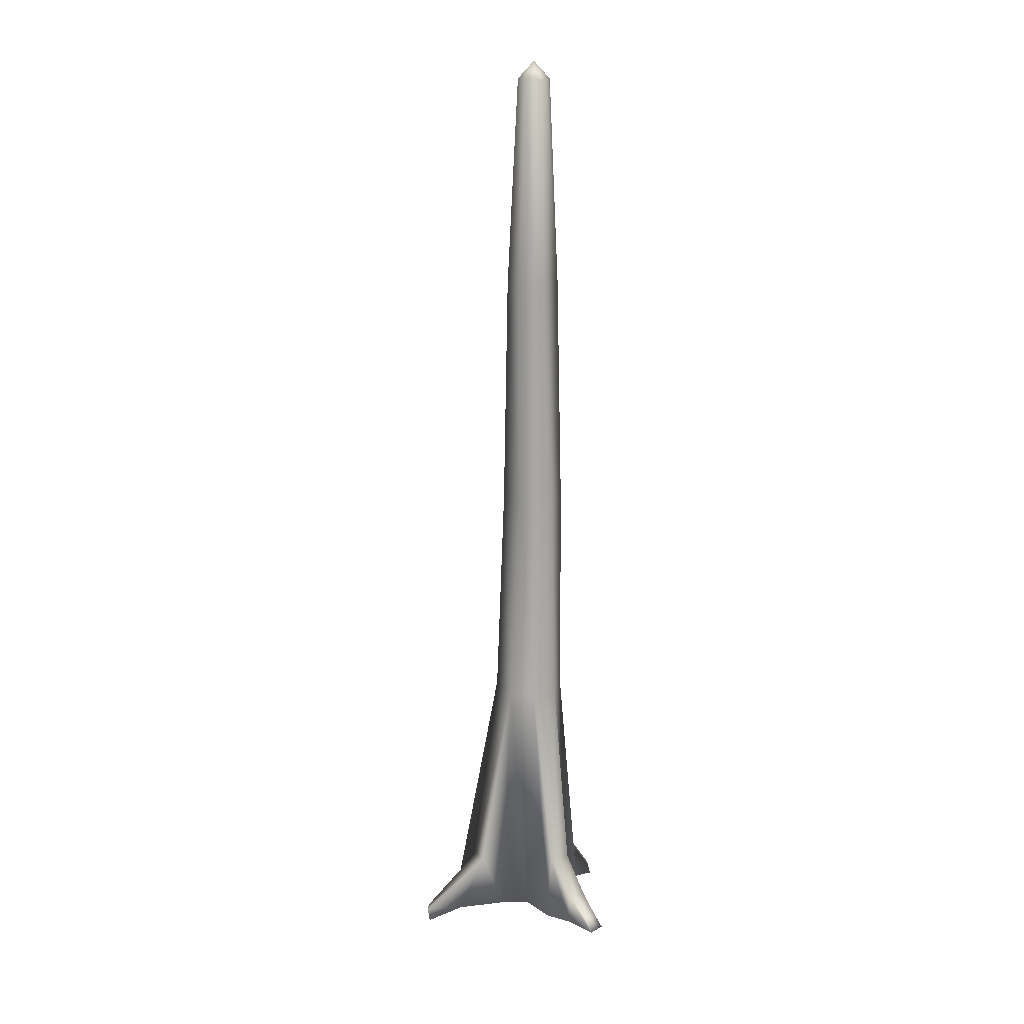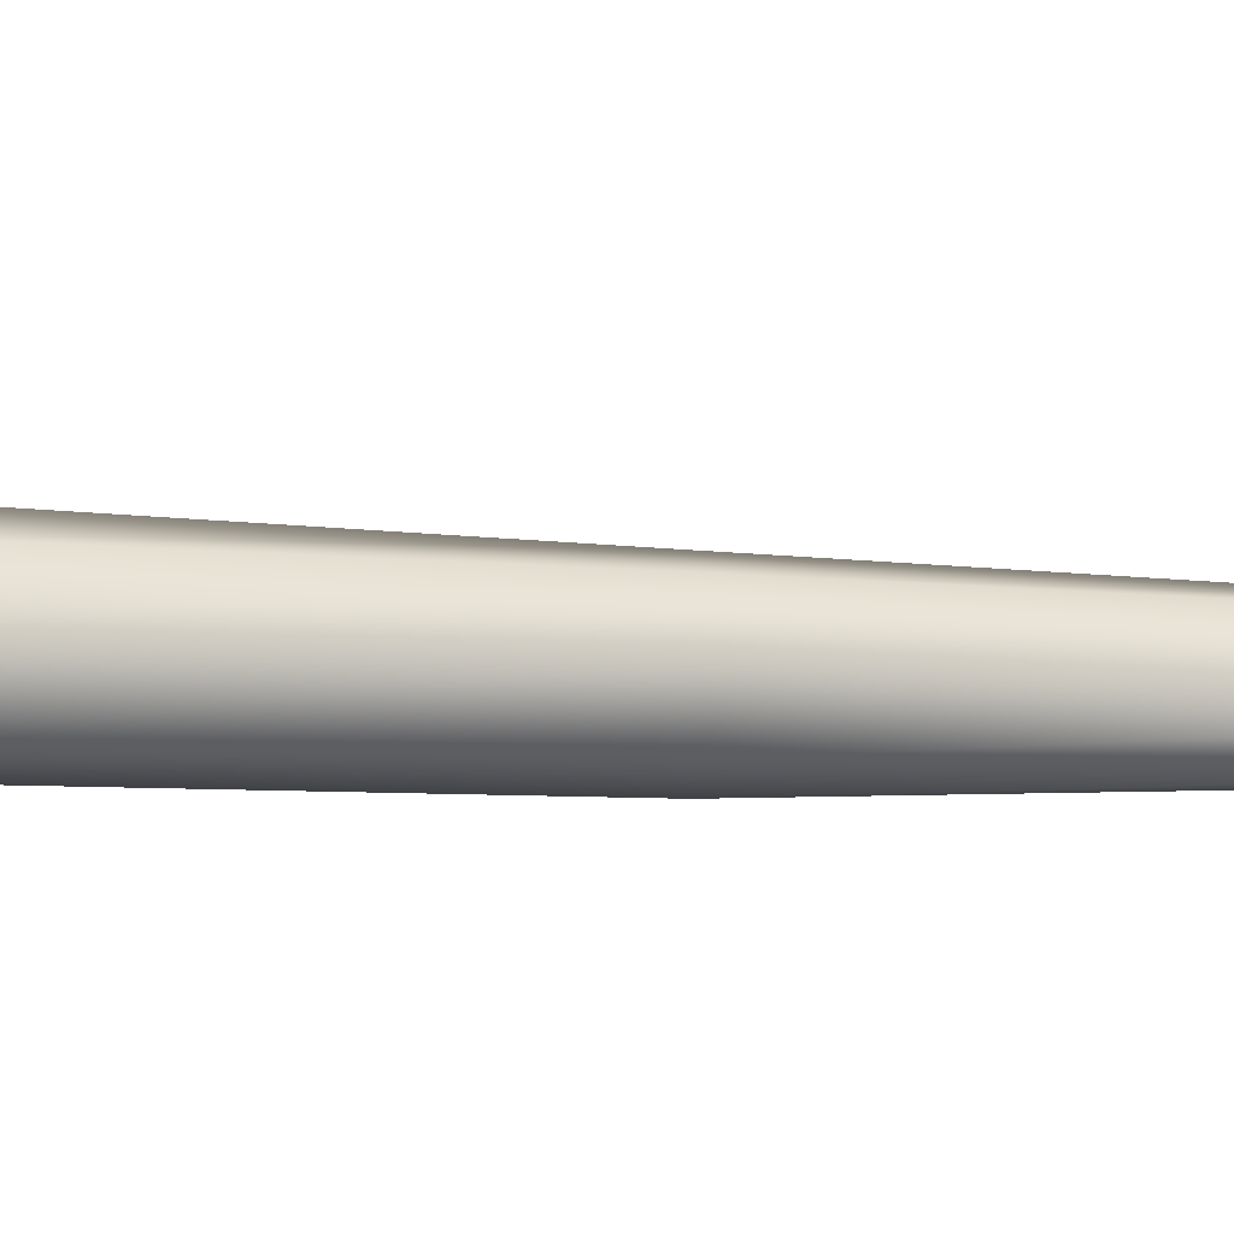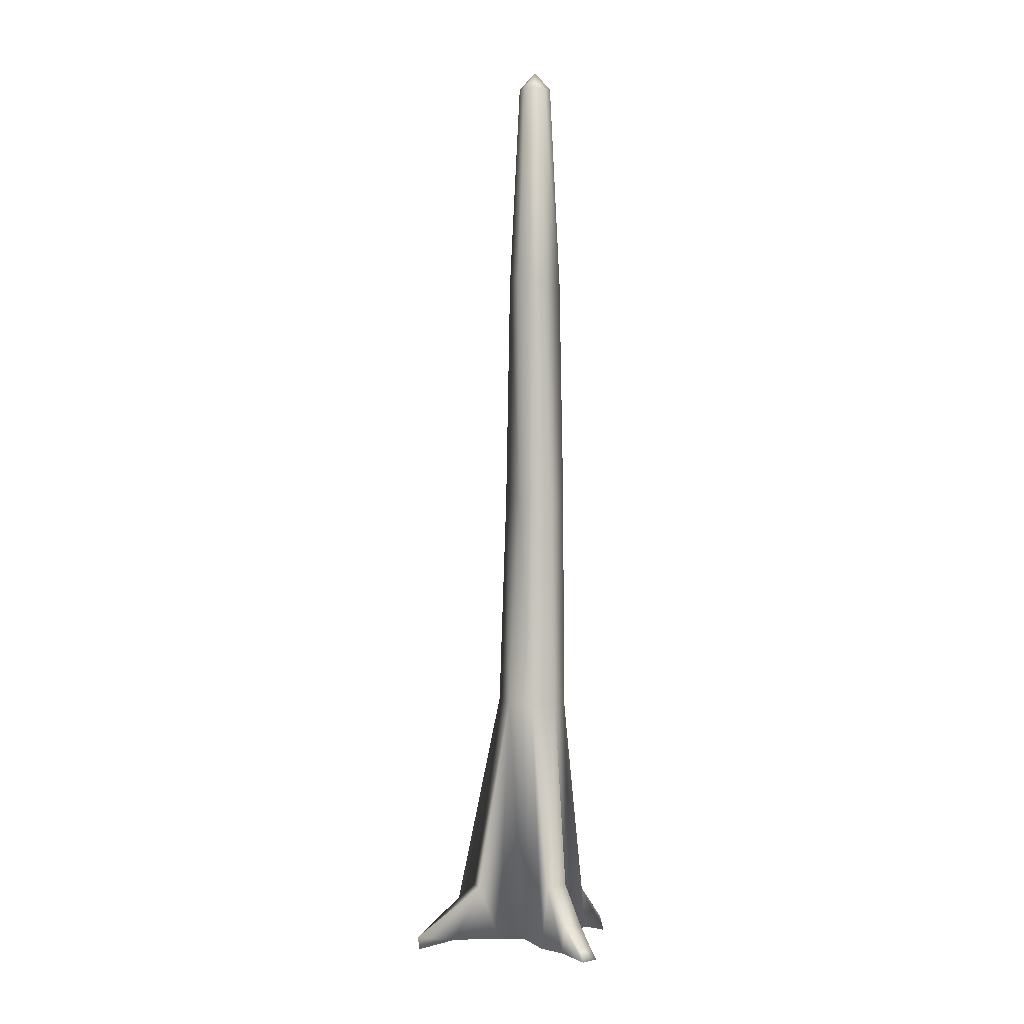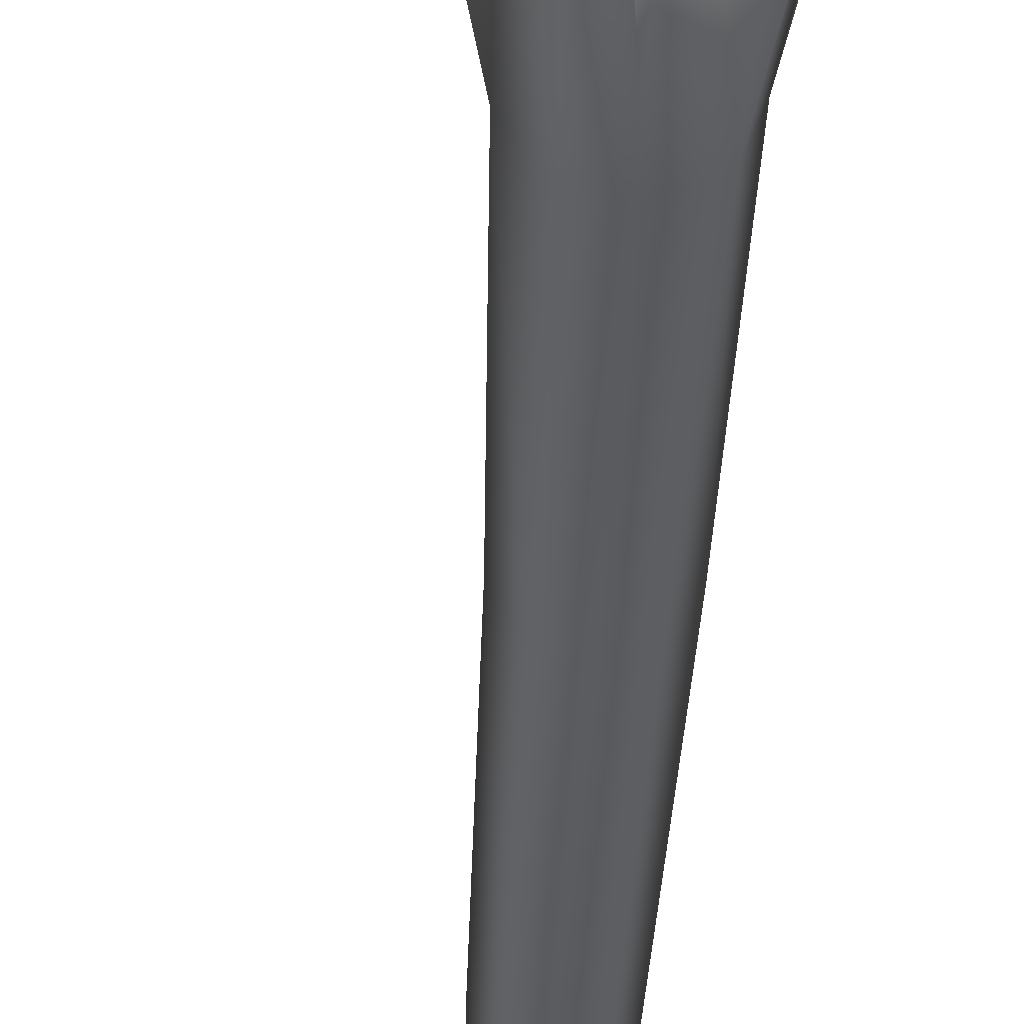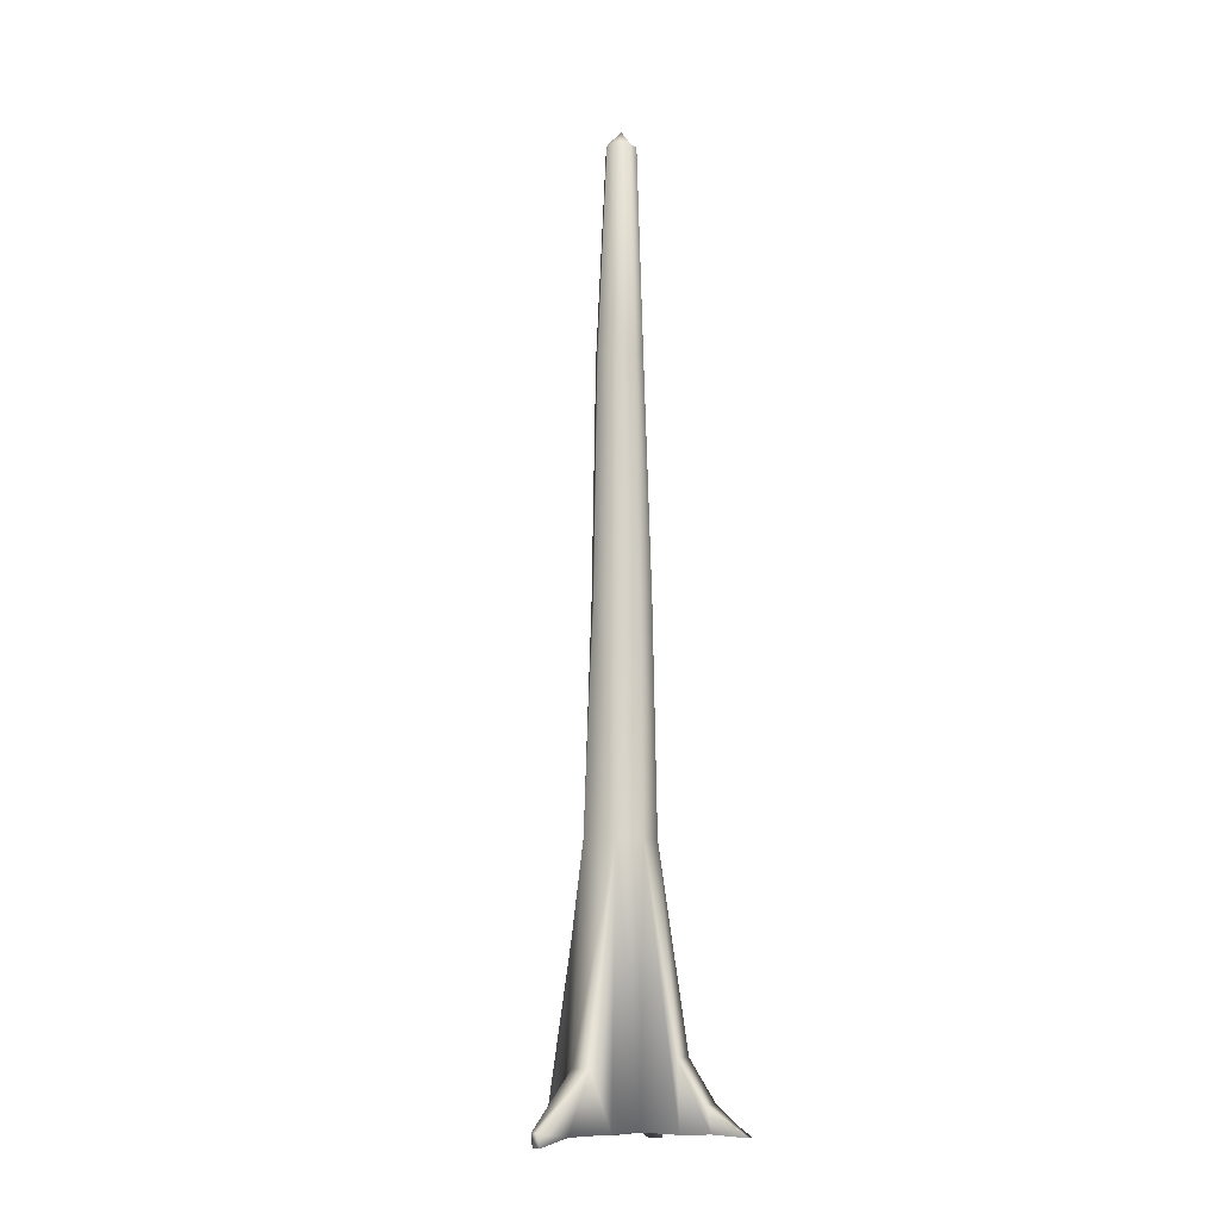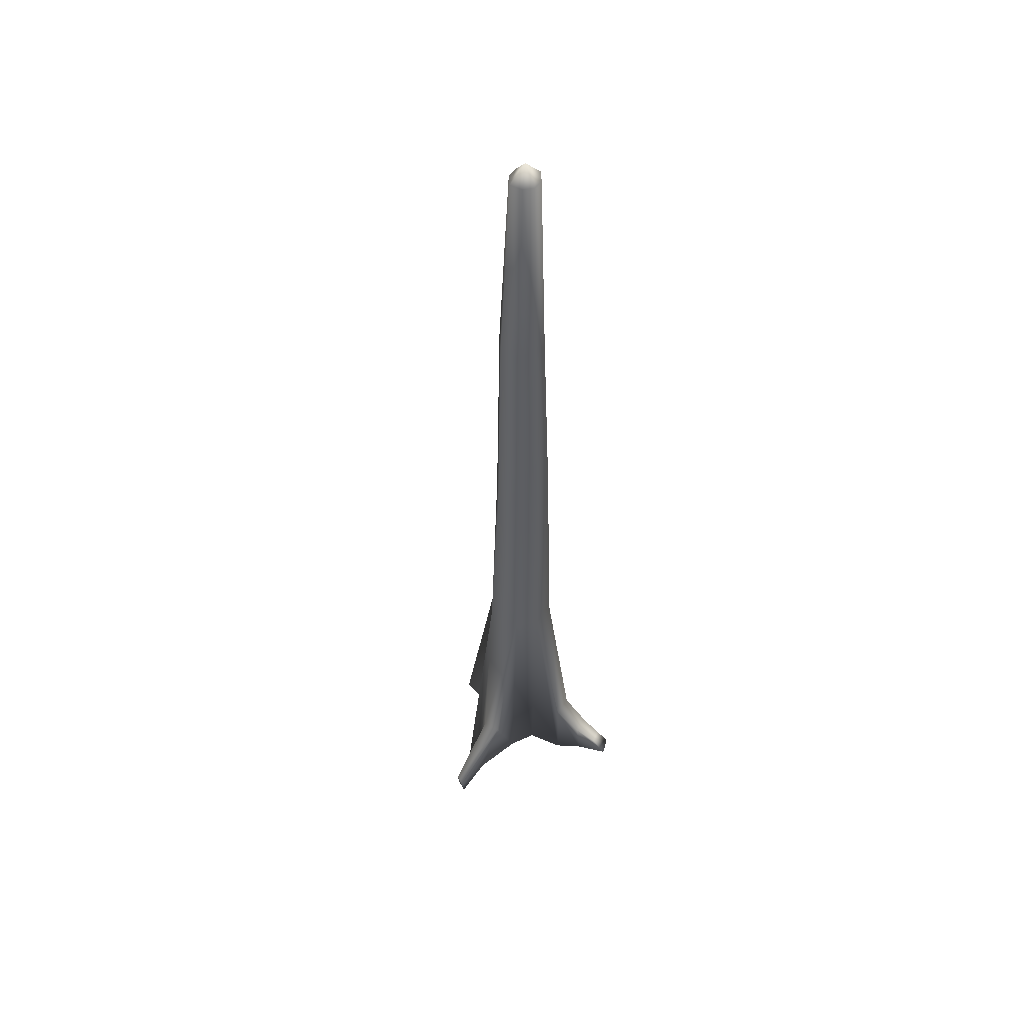
<metadata>
{"format":"obj","ext":"obj","renderer":"f3d","projection":"perspective","resolution":1024,"background":"white","views":[{"elev":17.0,"azim":-5.3,"up":"+Y"},{"elev":-6.4,"azim":74.1,"up":"+Z"},{"elev":2.6,"azim":3.7,"up":"+Y"},{"elev":-35.3,"azim":-2.6,"up":"+Z"},{"elev":-10.6,"azim":-34.5,"up":"+Y"},{"elev":52.9,"azim":-32.7,"up":"+Y"}]}
</metadata>
<code>
g Exported Mesh Combined Mesh
v -0.06171 -0.02042 0.004217
v -0.301 0.005428 0.2972
v -0.07267 0.01627 0.3296
v -0.3693 -0.002612 -0.02207
v -0.05738 -0.003026 -0.2783
v -0.2657 0.008315 -0.2377
v 0.334 -0.004624 -0.0005571
v 0.2803 0.01651 0.1847
v 0.2153 0.02083 -0.2467
v -7.671e-08 7.835 -2.738e-06
v -0.08503 7.689 0.09292
v -0.1365 7.689 -2.736e-06
v -1.388e-07 7.689 0.126
v -0.0009792 5.938 0.1893
v -0.1405 5.938 0.1517
v 0.0005215 3.965 0.2396
v -0.1324 3.965 0.1121
v -0.009524 2.142 0.2904
v -0.2176 2.149 0.2352
v -0.07267 0.01627 0.3296
v -0.301 0.005428 0.2972
v -0.225 5.938 -0.0007594
v -0.2603 3.965 -0.001137
v -0.3237 2.149 -0.04168
v 0.2231 5.938 -0.0549
v 0.08503 7.689 0.09292
v 0.1365 7.689 -2.636e-06
v 0.1043 5.938 0.1517
v 0.2614 3.965 -0.001137
v 0.163 3.965 0.1764
v 0.2706 2.132 -0.00715
v 0.1938 2.142 0.192
v 0.334 -0.004624 -0.0005571
v 0.2803 0.01651 0.1847
v -1.388e-07 7.689 0.126
v -7.671e-08 7.835 -2.738e-06
v -0.0009792 5.938 0.1893
v 0.0005215 3.965 0.2396
v -0.009524 2.142 0.2904
v -0.225 5.938 -0.0007594
v -0.08503 7.689 -0.09293
v -0.1365 7.689 -2.736e-06
v -0.1405 5.938 -0.1533
v -0.2603 3.965 -0.001137
v -0.1619 3.965 -0.1787
v -0.3237 2.149 -0.04168
v -0.1912 2.198 -0.2033
v -0.3693 -0.002612 -0.02207
v -0.2657 0.008315 -0.2377
v -2.702e-08 7.689 -0.126
v -0.000979 5.938 -0.1631
v 0.0005217 3.965 -0.2418
v -0.008197 2.198 -0.2505
v -7.671e-08 7.835 -2.738e-06
v -0.008197 2.198 -0.2505
v -0.1593 -0.008055 -0.6053
v -0.05738 -0.003026 -0.2783
v -0.008197 2.198 -0.2505
v -0.1814 -0.006775 -0.6422
v -0.1593 -0.008055 -0.6053
v 0.1386 5.938 -0.1533
v 0.1365 7.689 -2.636e-06
v 0.08503 7.689 -0.09293
v 0.2231 5.938 -0.0549
v 0.163 3.965 -0.1787
v 0.2614 3.965 -0.001137
v 0.2 2.132 -0.2042
v 0.2706 2.132 -0.00715
v -0.000979 5.938 -0.1631
v -2.702e-08 7.689 -0.126
v 0.0005217 3.965 -0.2418
v -0.008197 2.198 -0.2505
v -0.05738 -0.003026 -0.2783
v 0.2153 0.02083 -0.2467
v -7.671e-08 7.835 -2.738e-06
v 0.2153 0.02083 -0.2467
v 0.3601 0.4138 -0.3144
v 0.2 2.132 -0.2042
v 0.3704 -0.001269 -0.3523
v 0.5782 0.04322 -0.4667
v 0.5843 -0.08642 -0.4908
v -0.3237 2.149 -0.04168
v -0.7524 0.001244 0.1541
v -0.3693 -0.002612 -0.02207
v -0.5499 0.4721 0.1565
v -1.008 -0.05803 0.3493
v -1.016 0.04389 0.3438
v -0.3237 2.149 -0.04168
v -0.5499 0.4721 0.1565
v -0.7524 0.001244 0.1541
v -0.009524 2.142 0.2904
v 0.09745 0.002424 0.5774
v -0.07267 0.01627 0.3296
v 0.1396 0.5439 0.4985
v 0.2813 0.006293 0.7133
v 0.3048 0.2094 0.6304
v 0.4718 -0.01632 0.8988
v 0.4317 0.06447 0.7662
v -0.009524 2.142 0.2904
v 0.1396 0.5439 0.4985
v 0.09745 0.002424 0.5774
v -0.07267 0.01627 0.3296
v 0.3535 0.01774 0.4251
v 0.2803 0.01651 0.1847
v 0.09745 0.002424 0.5774
v 0.4617 0.006293 0.586
v 0.2813 0.006293 0.7133
v 0.585 -0.01632 0.7974
v 0.4718 -0.01632 0.8988
v 0.1938 2.142 0.192
v 0.1396 0.5439 0.4985
v -0.009524 2.142 0.2904
v 0.3008 0.5439 0.4247
v 0.3048 0.2094 0.6304
v 0.4425 0.2094 0.5632
v 0.2803 0.01651 0.1847
v 0.3008 0.5439 0.4247
v 0.1938 2.142 0.192
v 0.3535 0.01774 0.4251
v 0.4425 0.2094 0.5632
v 0.4617 0.006293 0.586
v 0.5284 0.06447 0.7006
v 0.585 -0.01632 0.7974
v 0.585 -0.01632 0.7974
v 0.4317 0.06447 0.7662
v 0.5284 0.06447 0.7006
v 0.4718 -0.01632 0.8988
v 0.4425 0.2094 0.5632
v 0.3048 0.2094 0.6304
v -0.7076 0.001244 0.3468
v -1.031 0.04389 0.4336
v -0.4868 0.4721 0.2932
v -1.014 -0.05803 0.4556
v -0.301 0.005428 0.2972
v -0.2176 2.149 0.2352
v -0.2176 2.149 0.2352
v -0.5499 0.4721 0.1565
v -0.3237 2.149 -0.04168
v -0.4868 0.4721 0.2932
v -0.3693 -0.002612 -0.02207
v -0.7076 0.001244 0.3468
v -0.301 0.005428 0.2972
v -0.7524 0.001244 0.1541
v -1.014 -0.05803 0.4556
v -1.008 -0.05803 0.3493
v -1.014 -0.05803 0.4556
v -1.016 0.04389 0.3438
v -1.031 0.04389 0.4336
v -1.008 -0.05803 0.3493
v -0.4868 0.4721 0.2932
v -1.016 0.04389 0.3438
v -0.5499 0.4721 0.1565
v -1.031 0.04389 0.4336
v 0.3995 0.4138 -0.1652
v 0.6334 -0.08642 -0.3731
v 0.4665 -0.001269 -0.1672
v 0.6008 0.04322 -0.3666
v 0.2706 2.132 -0.00715
v 0.334 -0.004624 -0.0005571
v 0.334 -0.004624 -0.0005571
v 0.3704 -0.001269 -0.3523
v 0.2153 0.02083 -0.2467
v 0.4665 -0.001269 -0.1672
v 0.5843 -0.08642 -0.4908
v 0.6334 -0.08642 -0.3731
v 0.2706 2.132 -0.00715
v 0.3995 0.4138 -0.1652
v 0.4665 -0.001269 -0.1672
v 0.2 2.132 -0.2042
v 0.3995 0.4138 -0.1652
v 0.2706 2.132 -0.00715
v 0.3601 0.4138 -0.3144
v 0.6008 0.04322 -0.3666
v 0.5782 0.04322 -0.4667
v 0.5843 -0.08642 -0.4908
v 0.6334 -0.08642 -0.3731
v -0.1814 -0.006775 -0.6422
v -0.2852 -0.006804 -0.5647
v -0.1593 -0.008055 -0.6053
v -0.2955 -0.006775 -0.5963
v -0.2657 0.008315 -0.2377
v -0.2955 -0.006775 -0.5963
v -0.1912 2.198 -0.2033
v -0.2852 -0.006804 -0.5647
v -0.05738 -0.003026 -0.2783
v -0.2852 -0.006804 -0.5647
v -0.2657 0.008315 -0.2377
v -0.1593 -0.008055 -0.6053
v -0.1912 2.198 -0.2033
v -0.1814 -0.006775 -0.6422
v -0.008197 2.198 -0.2505
v -0.2955 -0.006775 -0.5963
f 1 3 2
f 1 2 4
f 5 1 4
f 5 4 6
f 7 3 1
f 7 8 3
f 9 7 1
f 9 1 5
f 10 12 11
f 10 11 13
f 14 13 11
f 14 11 15
f 15 11 12
f 16 14 15
f 16 15 17
f 18 16 17
f 18 17 19
f 20 18 19
f 20 19 21
f 15 12 22
f 17 15 22
f 19 17 23
f 17 22 23
f 19 23 24
f 25 27 26
f 25 26 28
f 29 25 28
f 29 28 30
f 31 29 30
f 31 30 32
f 33 31 32
f 33 32 34
f 27 35 26
f 28 26 35
f 27 36 35
f 28 35 37
f 30 28 37
f 32 30 38
f 30 37 38
f 32 38 39
f 40 42 41
f 40 41 43
f 44 40 43
f 44 43 45
f 46 44 45
f 46 45 47
f 48 46 47
f 48 47 49
f 50 43 41
f 50 41 42
f 50 51 43
f 51 45 43
f 51 52 45
f 52 47 45
f 52 53 47
f 50 42 54
f 55 57 56
f 58 60 59
f 61 63 62
f 61 62 64
f 65 61 64
f 65 64 66
f 67 65 66
f 67 66 68
f 63 61 69
f 63 69 70
f 61 65 71
f 61 71 69
f 65 67 72
f 65 72 71
f 67 73 72
f 67 74 73
f 63 70 75
f 63 75 62
f 76 78 77
f 76 77 79
f 79 77 80
f 79 80 81
f 82 84 83
f 85 83 86
f 85 86 87
f 88 90 89
f 91 93 92
f 94 92 95
f 94 95 96
f 96 95 97
f 96 97 98
f 99 101 100
f 102 104 103
f 102 103 105
f 105 103 106
f 105 106 107
f 107 106 108
f 107 108 109
f 110 112 111
f 110 111 113
f 113 111 114
f 113 114 115
f 116 118 117
f 116 117 119
f 119 117 120
f 119 120 121
f 121 120 122
f 121 122 123
f 124 126 125
f 124 125 127
f 128 125 126
f 128 129 125
f 130 132 131
f 130 131 133
f 134 132 130
f 134 135 132
f 136 138 137
f 136 137 139
f 140 142 141
f 140 141 143
f 143 141 144
f 143 144 145
f 146 148 147
f 146 147 149
f 150 152 151
f 150 151 153
f 154 156 155
f 154 155 157
f 158 159 156
f 160 162 161
f 160 161 163
f 163 161 164
f 163 164 165
f 166 168 167
f 169 171 170
f 169 170 172
f 172 170 173
f 172 173 174
f 175 174 173
f 175 173 176
f 177 179 178
f 177 178 180
f 181 183 182
f 181 182 184
f 185 187 186
f 185 186 188
f 189 191 190
f 189 190 192

</code>
